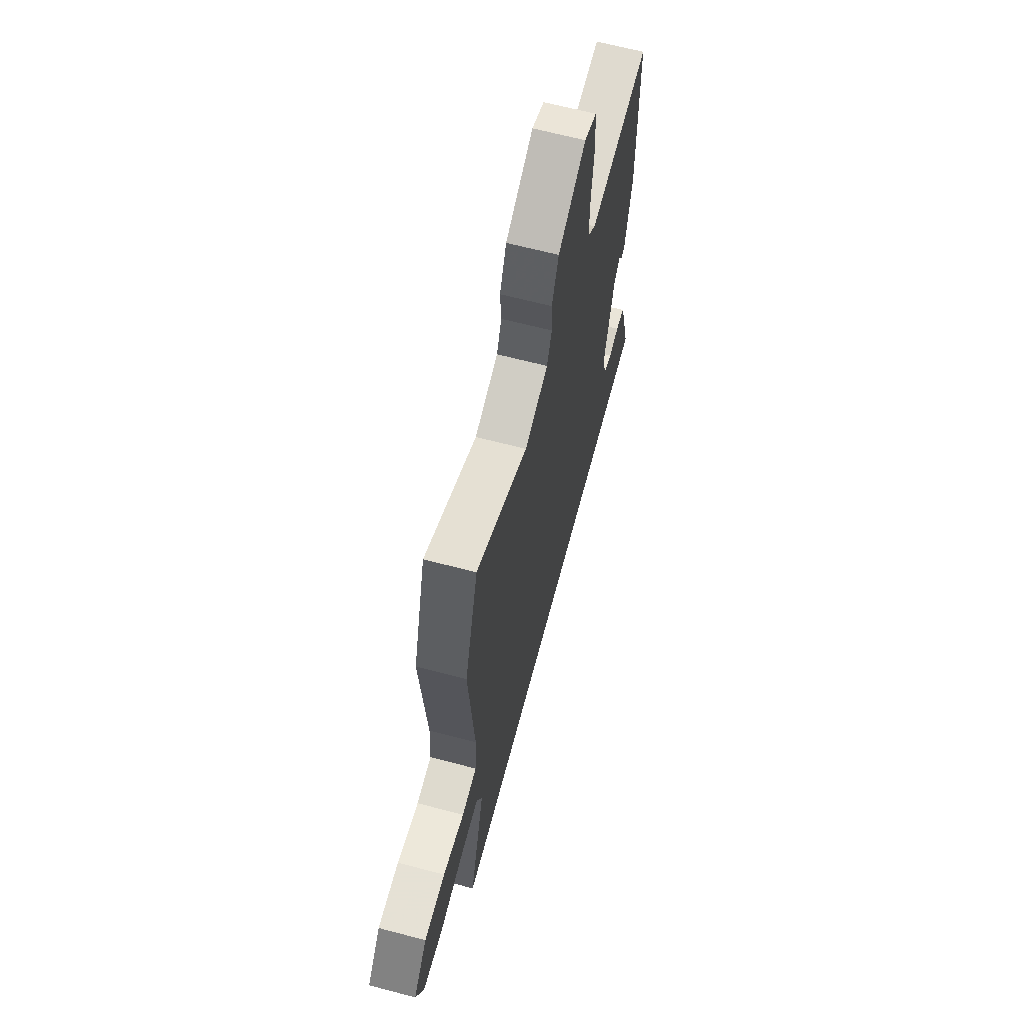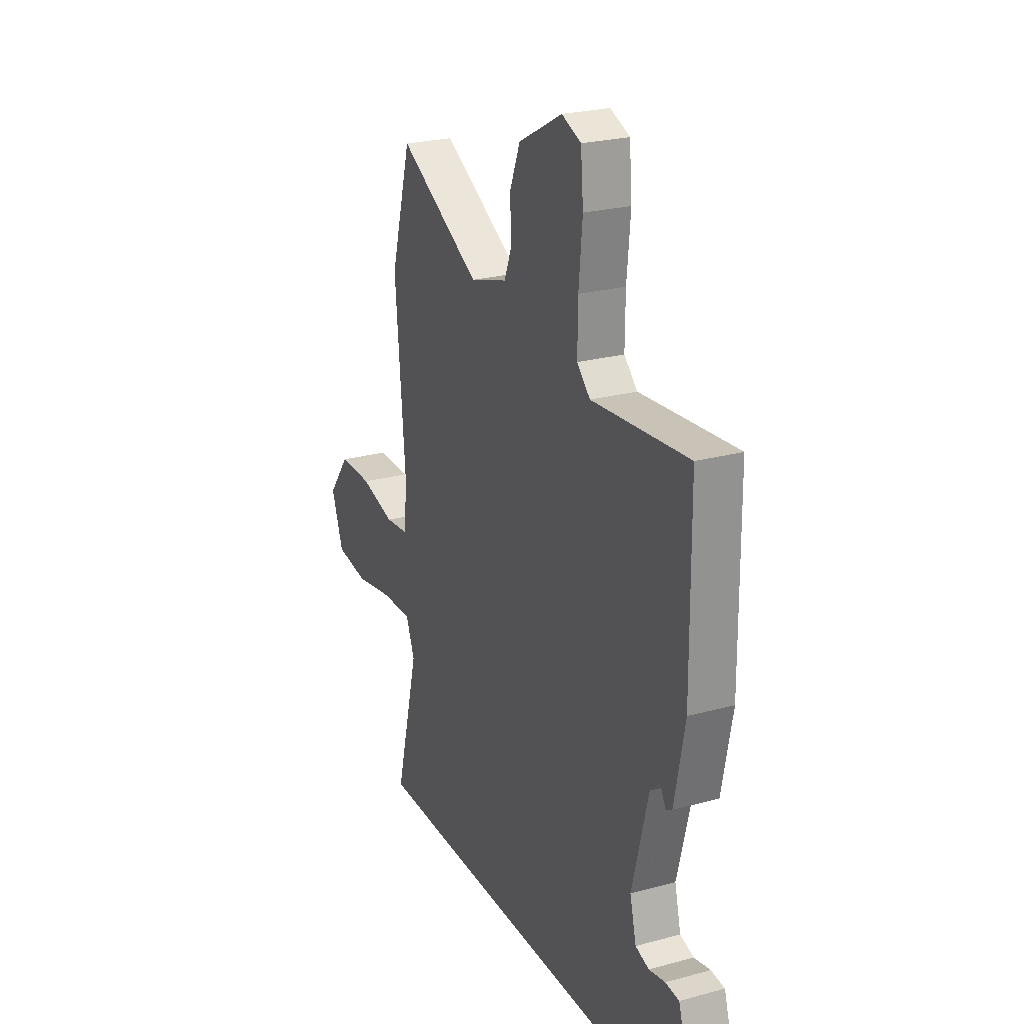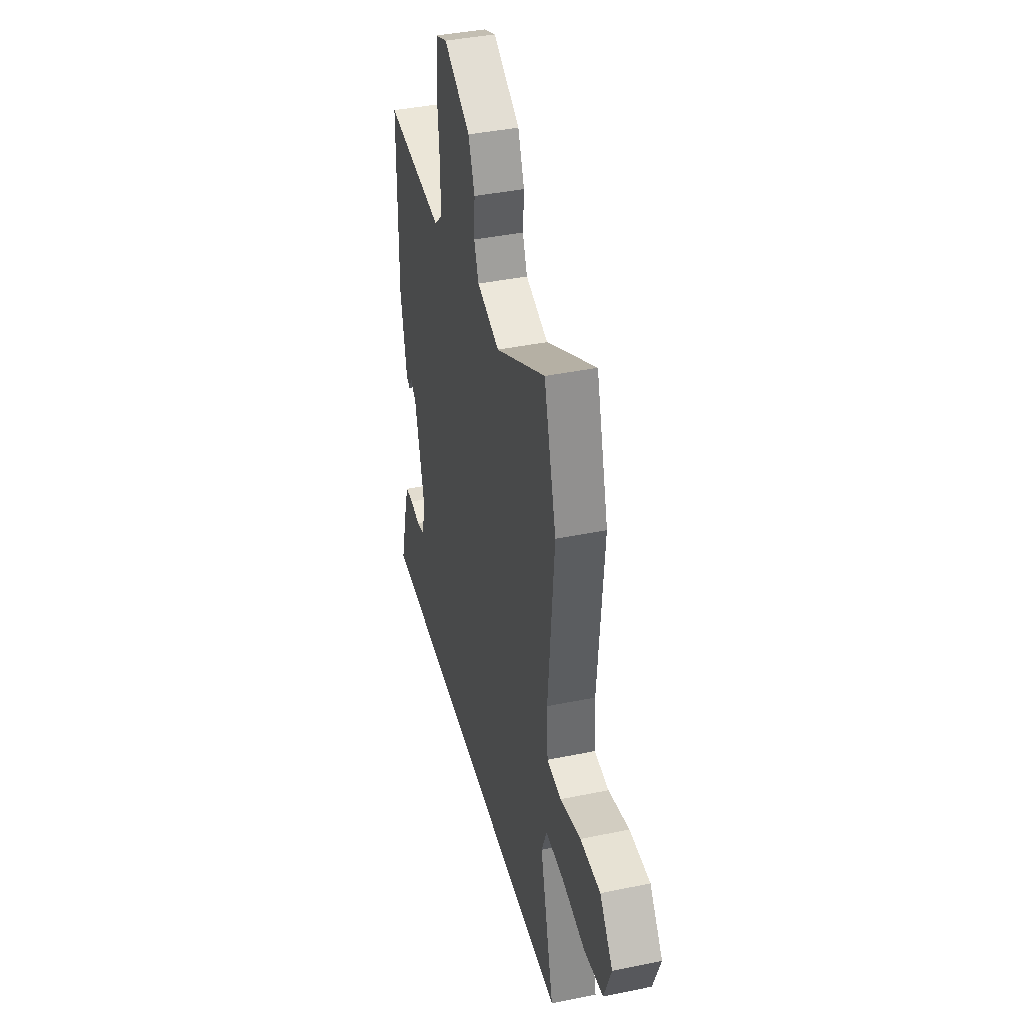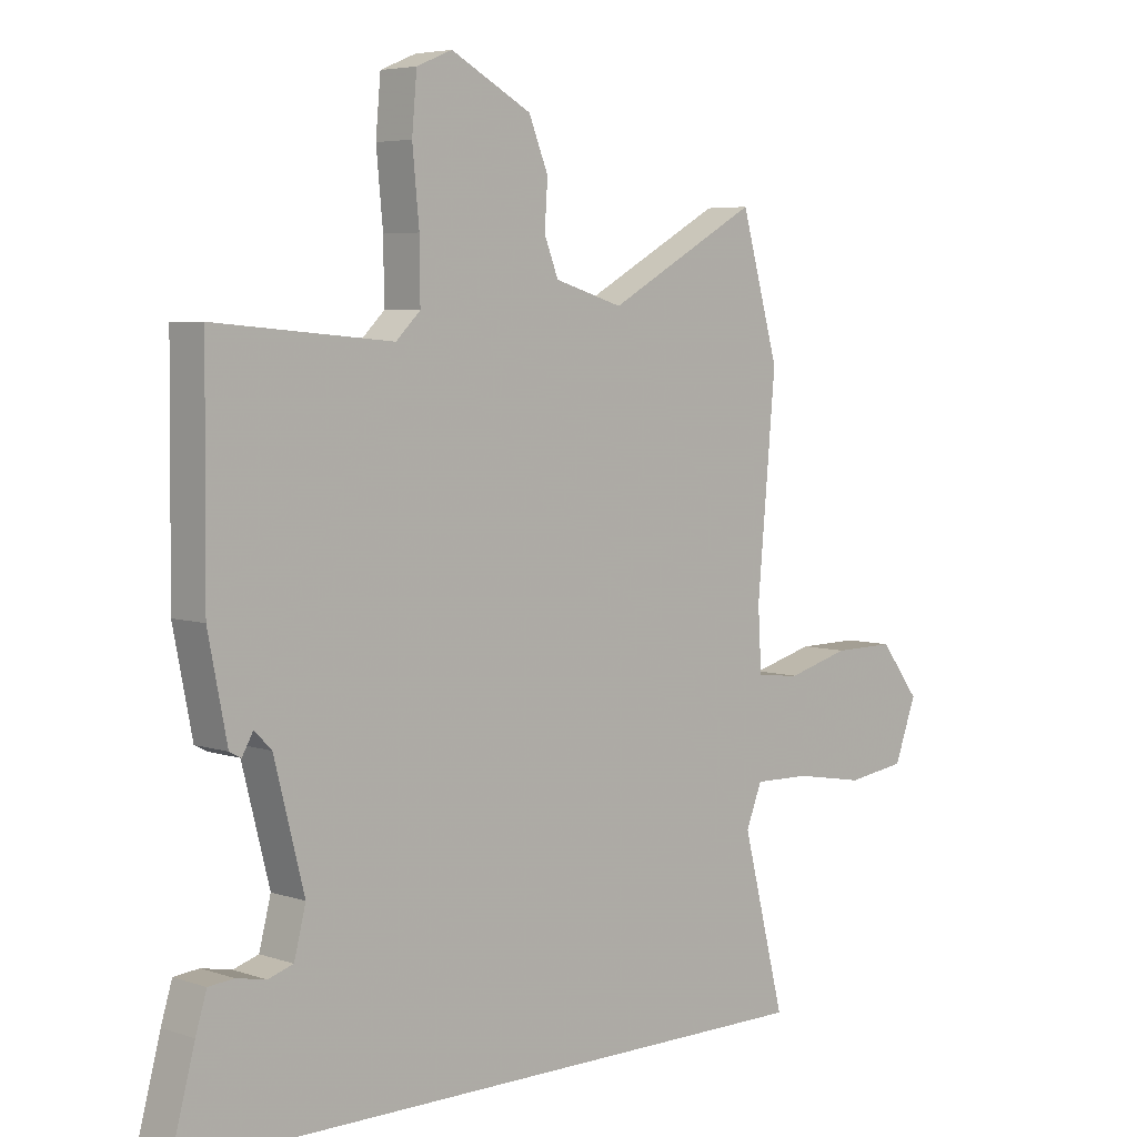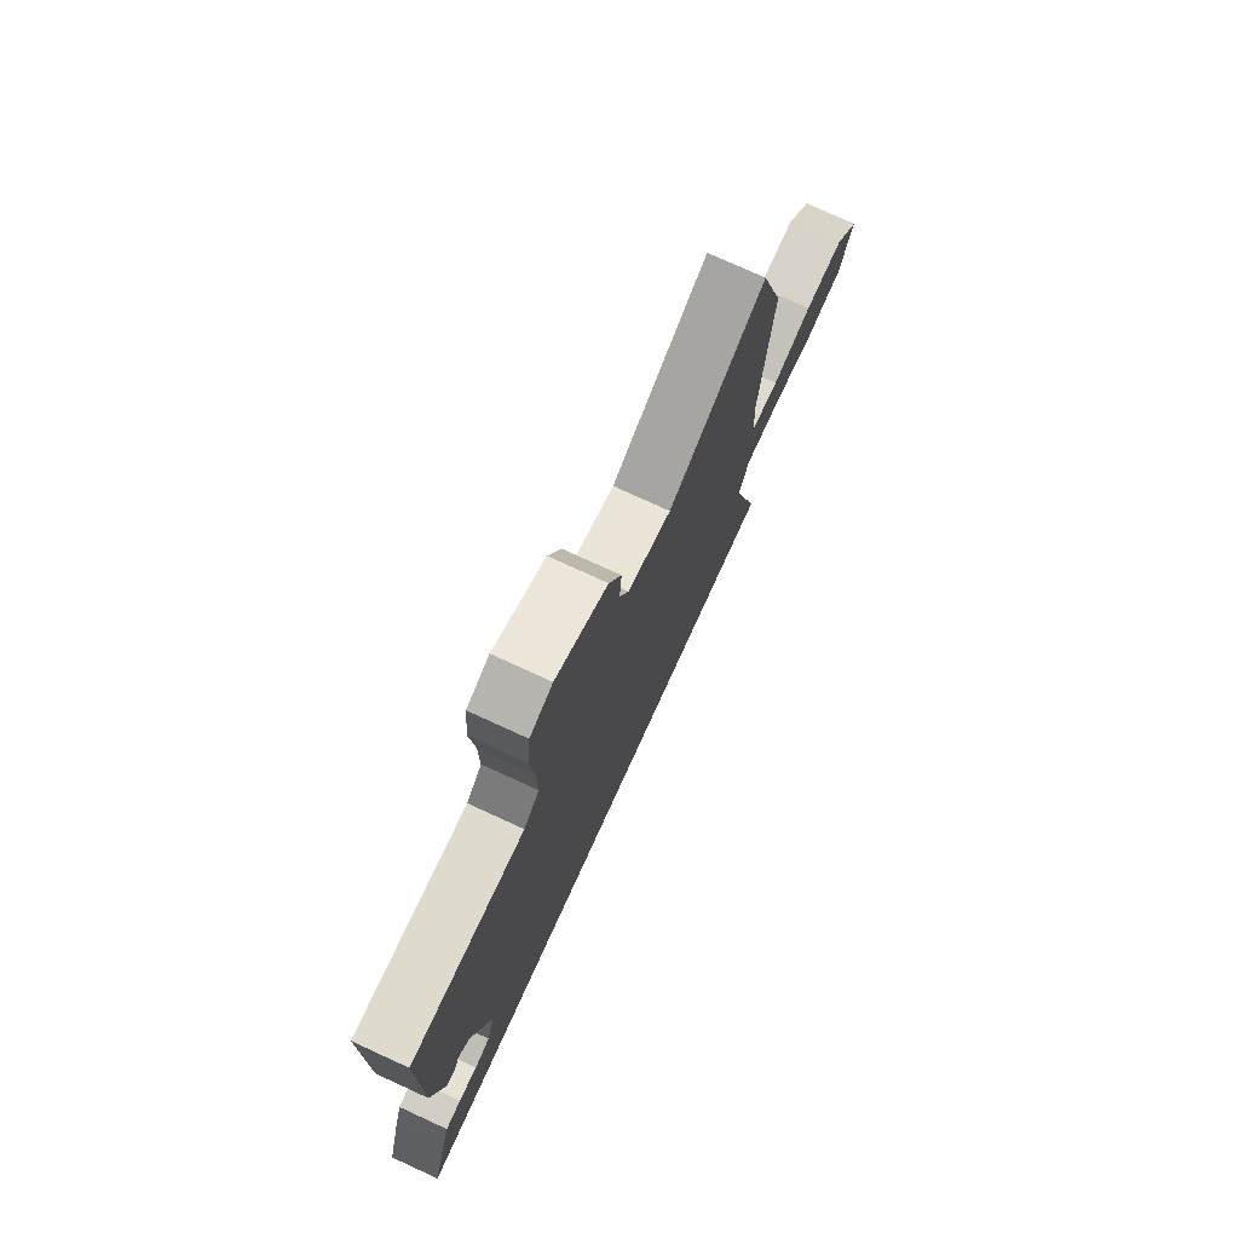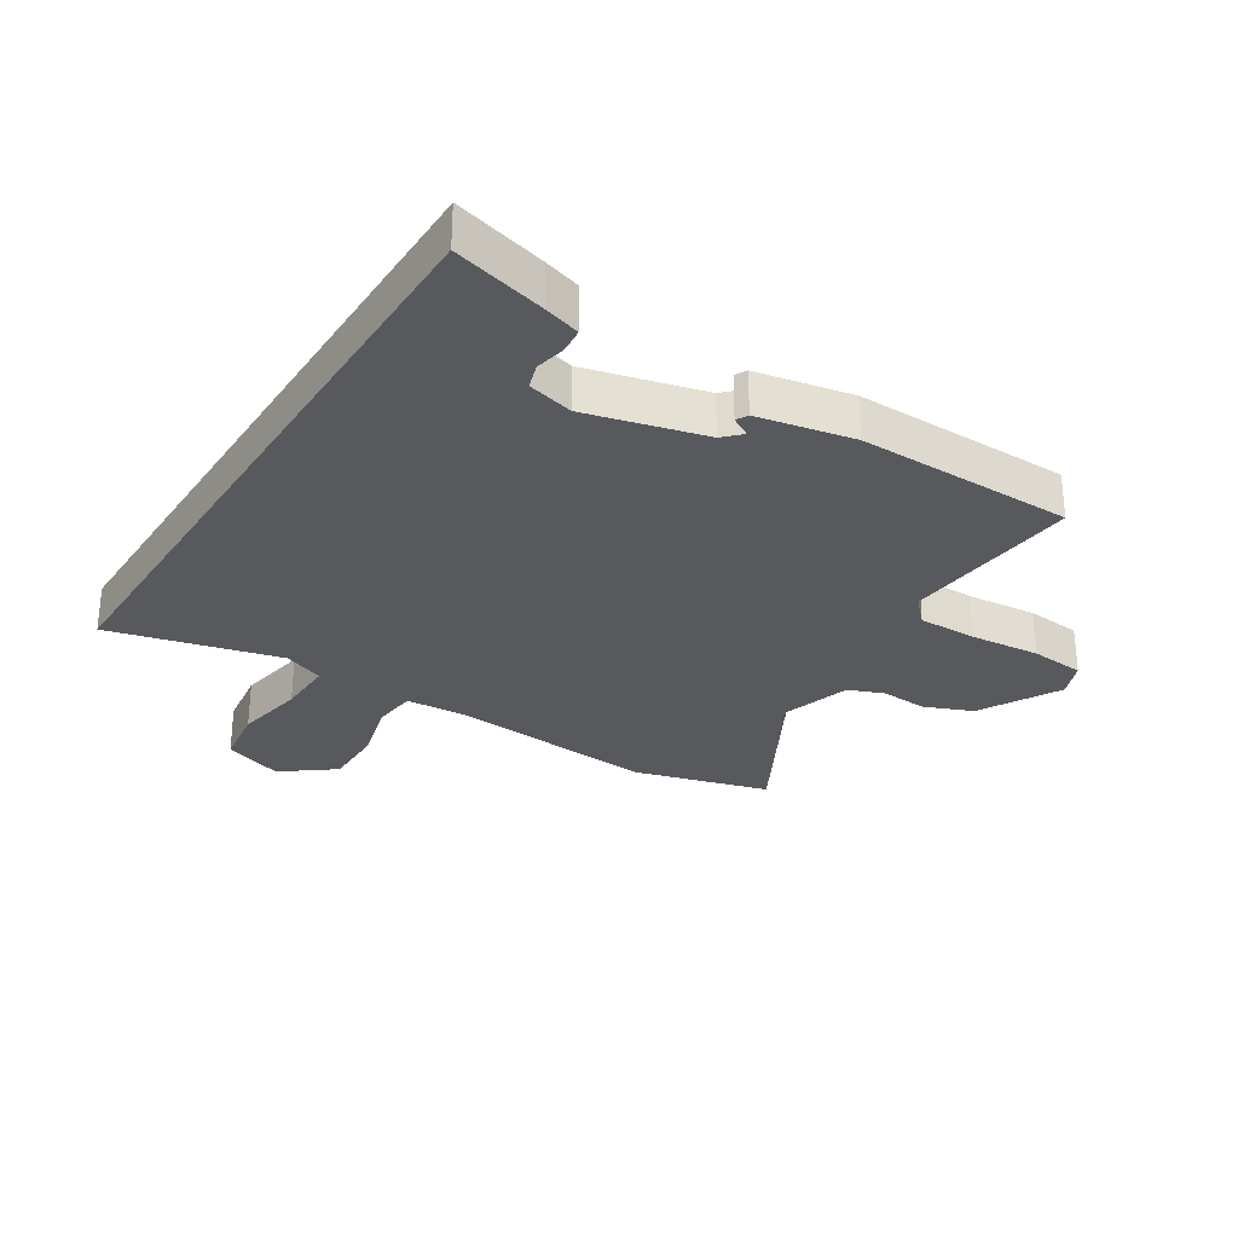
<metadata>
{"format":"obj","ext":"obj","renderer":"f3d","projection":"perspective","resolution":1024,"background":"white","views":[{"elev":65.5,"azim":104.8,"up":"+Z"},{"elev":24.3,"azim":-114.2,"up":"+Z"},{"elev":40.5,"azim":75.8,"up":"+Z"},{"elev":5.2,"azim":-43.7,"up":"+Z"},{"elev":76.2,"azim":-65.4,"up":"+Z"},{"elev":-29.3,"azim":-122.5,"up":"+Y"}]}
</metadata>
<code>
v -0.471 0.07 0.498
v -0.18 0.07 0.473
v -0.14 0.07 0.512
v -0.141 0.07 0.608
v -0.152 0.07 0.722
v -0.144 0.07 0.812
v -0.086 0.07 0.836
v 0.046 0.07 0.765
v 0.078 0.07 0.686
v 0.073 0.07 0.611
v 0.096 0.07 0.552
v 0.208 0.07 0.518
v 0.456 0.07 0.656
v 0.518 0.07 0.435
v 0.488 0.07 0.098
v 0.494 0.07 -0.004
v 0.566 0.07 -0.011
v 0.669 0.07 0.017
v 0.77 0.07 0.018
v 0.835 0.07 -0.067
v 0.799 0.07 -0.165
v 0.702 0.07 -0.179
v 0.586 0.07 -0.159
v 0.494 0.07 -0.157
v 0.468 0.07 -0.223
v 0.538 0.07 -0.5
v -0.537 0.07 -0.5
v -0.497 0.07 -0.349
v -0.479 0.07 -0.29
v -0.438 0.07 -0.286
v -0.389 0.07 -0.296
v -0.348 0.07 -0.283
v -0.329 0.07 -0.208
v -0.378 0.07 -0.017
v -0.406 0.07 0.011
v -0.424 0.07 -0.021
v -0.443 0.07 -0.011
v -0.474 0.07 0.145
v -0.471 0 0.498
v -0.18 0 0.473
v -0.14 0 0.512
v -0.141 0 0.608
v -0.152 0 0.722
v -0.144 0 0.812
v -0.086 0 0.836
v 0.046 0 0.765
v 0.078 0 0.686
v 0.073 0 0.611
v 0.096 0 0.552
v 0.208 0 0.518
v 0.456 0 0.656
v 0.518 0 0.435
v 0.488 0 0.098
v 0.494 0 -0.004
v 0.566 0 -0.011
v 0.669 0 0.017
v 0.77 0 0.018
v 0.835 0 -0.067
v 0.799 0 -0.165
v 0.702 0 -0.179
v 0.586 0 -0.159
v 0.494 0 -0.157
v 0.468 0 -0.223
v 0.538 0 -0.5
v -0.537 0 -0.5
v -0.497 0 -0.349
v -0.479 0 -0.29
v -0.438 0 -0.286
v -0.389 0 -0.296
v -0.348 0 -0.283
v -0.329 0 -0.208
v -0.378 0 -0.017
v -0.406 0 0.011
v -0.424 0 -0.021
v -0.443 0 -0.011
v -0.474 0 0.145
f 38 1 2
f 37 38 2
f 36 37 2
f 35 36 2
f 34 35 2 3
f 33 34 3
f 32 33 3
f 29 30 31
f 28 29 31
f 27 28 31
f 26 27 31
f 25 26 31 32
f 24 25 32 3
f 21 22 23
f 20 21 23
f 19 20 23
f 18 19 23
f 17 18 23
f 16 17 23 24
f 24 3 4
f 16 24 4
f 15 16 4
f 12 13 14 15
f 11 12 15 4
f 8 9 10
f 7 8 10
f 6 7 10
f 5 6 10
f 4 5 10
f 4 10 11
f 40 39 76
f 40 76 75
f 40 75 74
f 40 74 73
f 41 40 73 72
f 41 72 71
f 41 71 70
f 69 68 67
f 69 67 66
f 69 66 65
f 69 65 64
f 70 69 64 63
f 41 70 63 62
f 61 60 59
f 61 59 58
f 61 58 57
f 61 57 56
f 61 56 55
f 62 61 55 54
f 42 41 62
f 42 62 54
f 42 54 53
f 53 52 51 50
f 42 53 50 49
f 48 47 46
f 48 46 45
f 48 45 44
f 48 44 43
f 48 43 42
f 49 48 42
f 1 39 40 2
f 2 40 41 3
f 3 41 42 4
f 4 42 43 5
f 5 43 44 6
f 6 44 45 7
f 7 45 46 8
f 8 46 47 9
f 9 47 48 10
f 10 48 49 11
f 11 49 50 12
f 12 50 51 13
f 13 51 52 14
f 14 52 53 15
f 15 53 54 16
f 16 54 55 17
f 17 55 56 18
f 18 56 57 19
f 19 57 58 20
f 20 58 59 21
f 21 59 60 22
f 22 60 61 23
f 23 61 62 24
f 24 62 63 25
f 25 63 64 26
f 26 64 65 27
f 27 65 66 28
f 28 66 67 29
f 29 67 68 30
f 30 68 69 31
f 31 69 70 32
f 32 70 71 33
f 33 71 72 34
f 34 72 73 35
f 35 73 74 36
f 36 74 75 37
f 37 75 76 38
f 38 76 39 1

</code>
